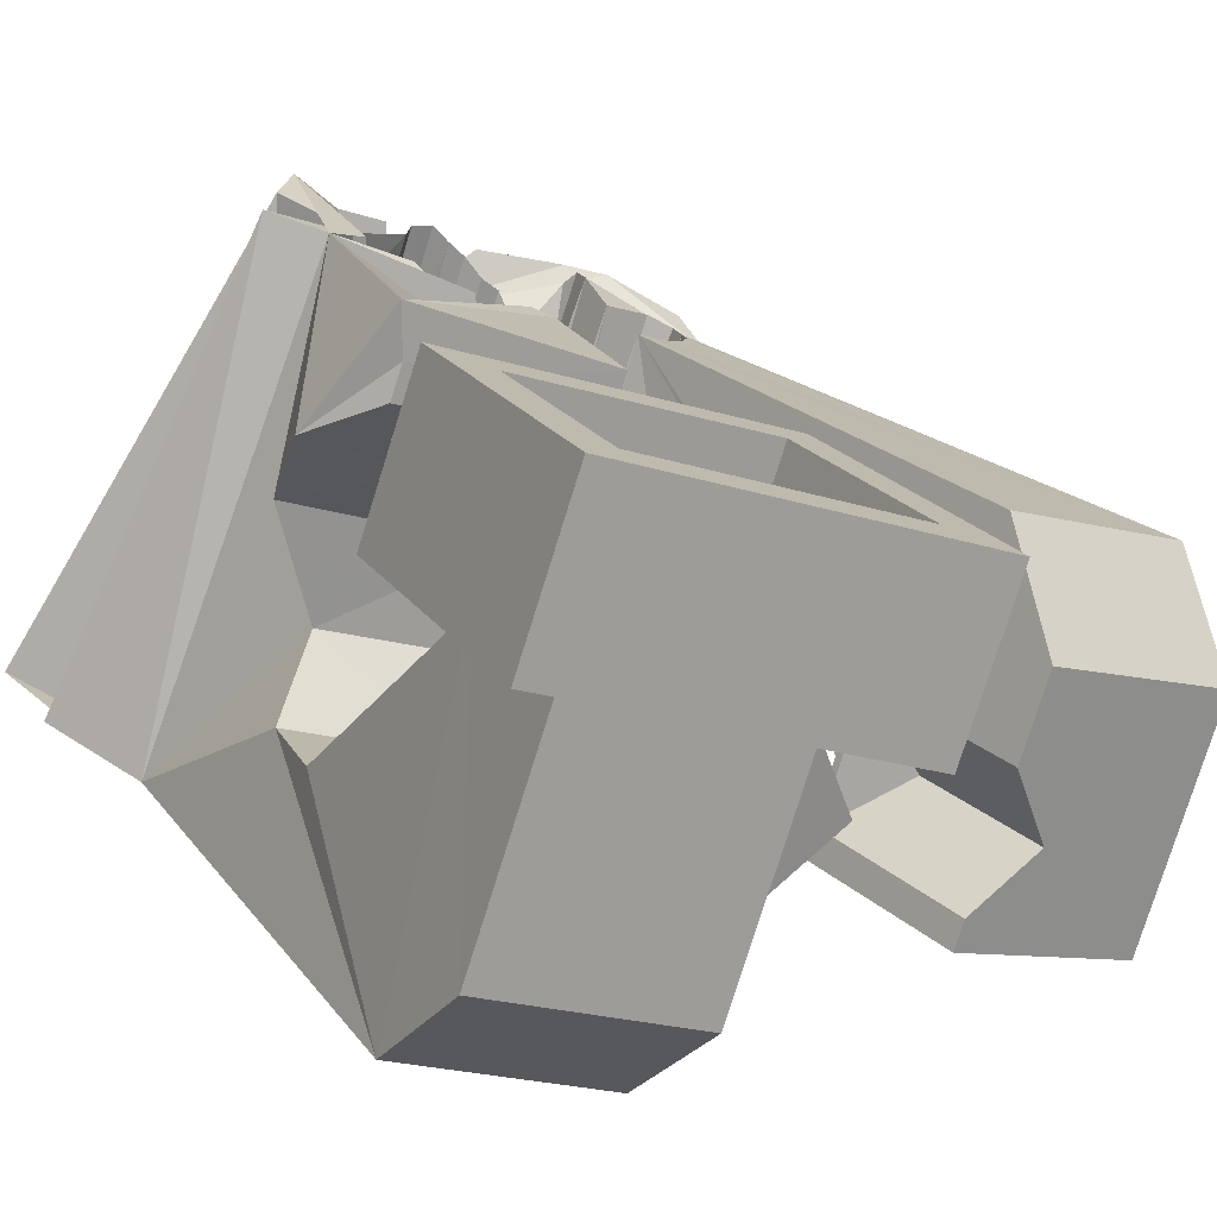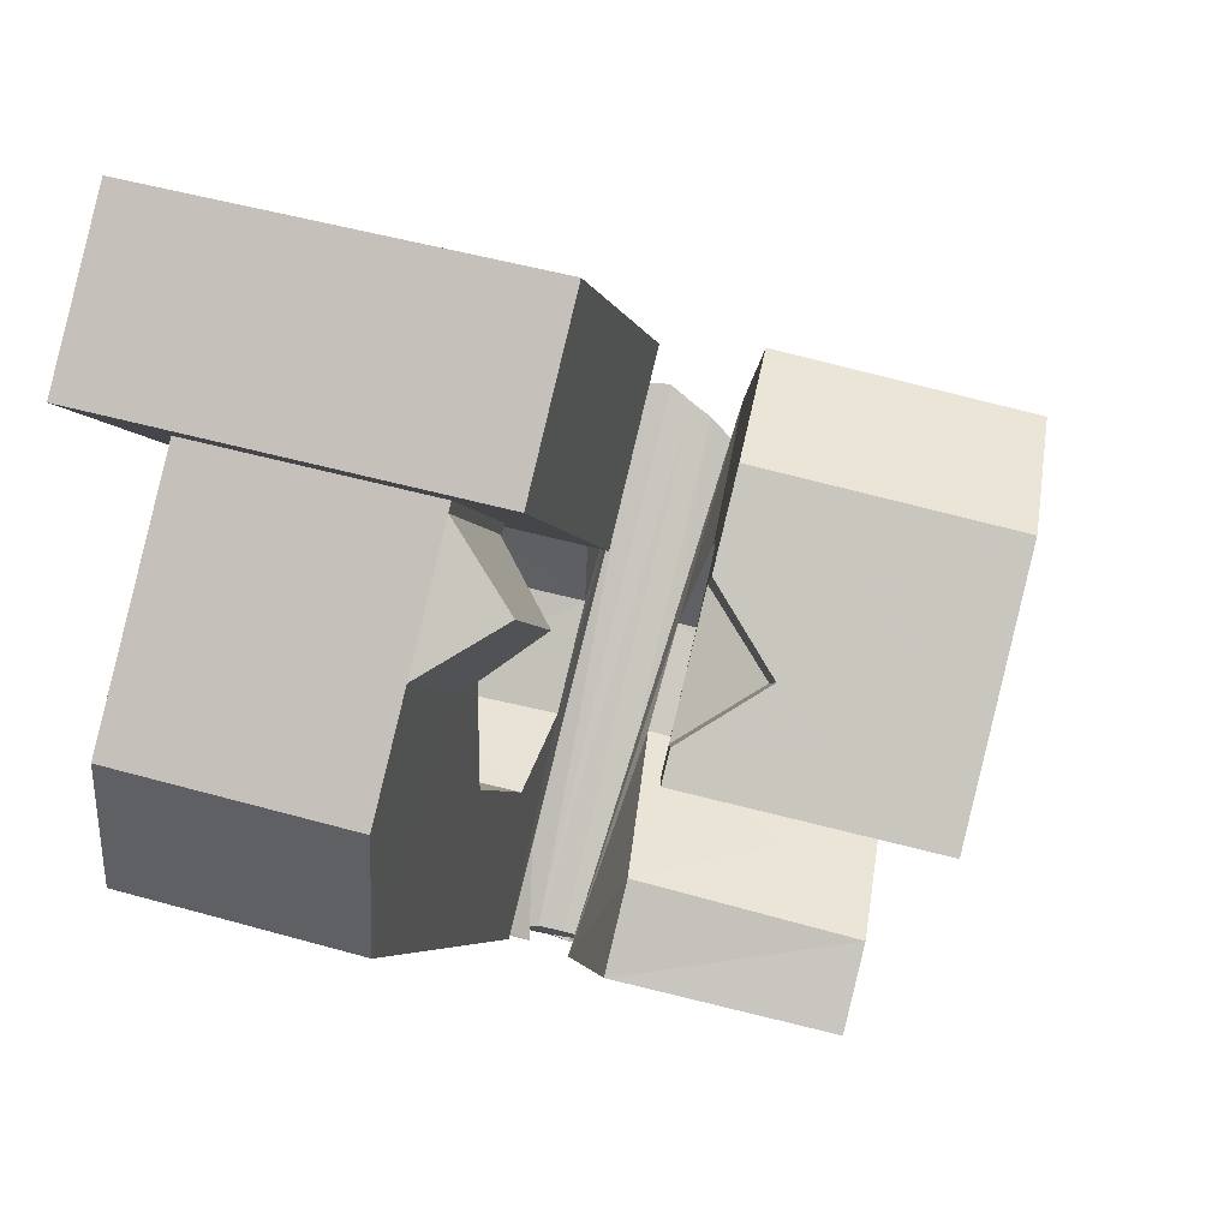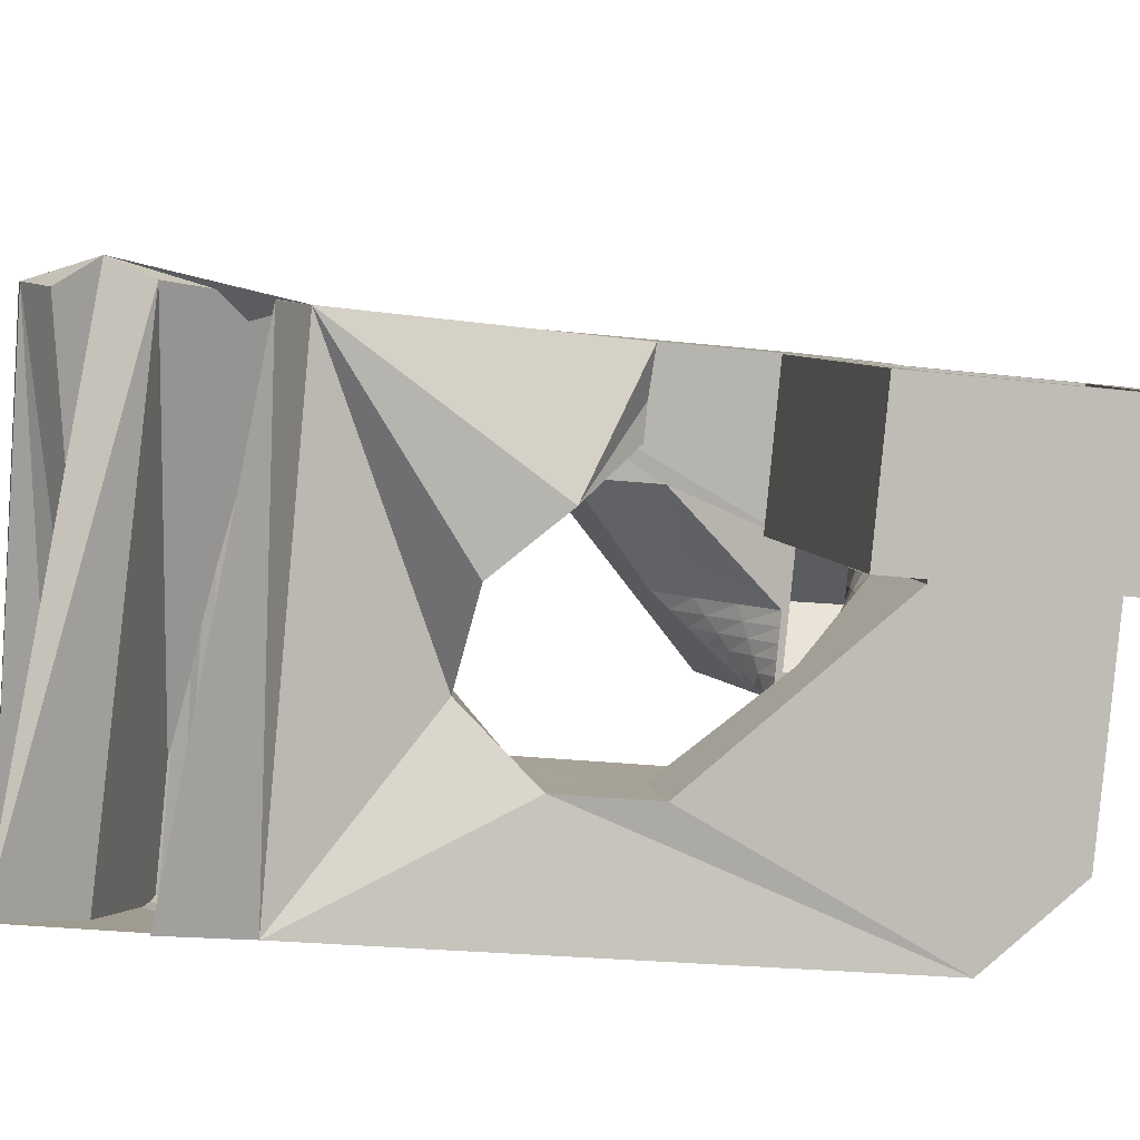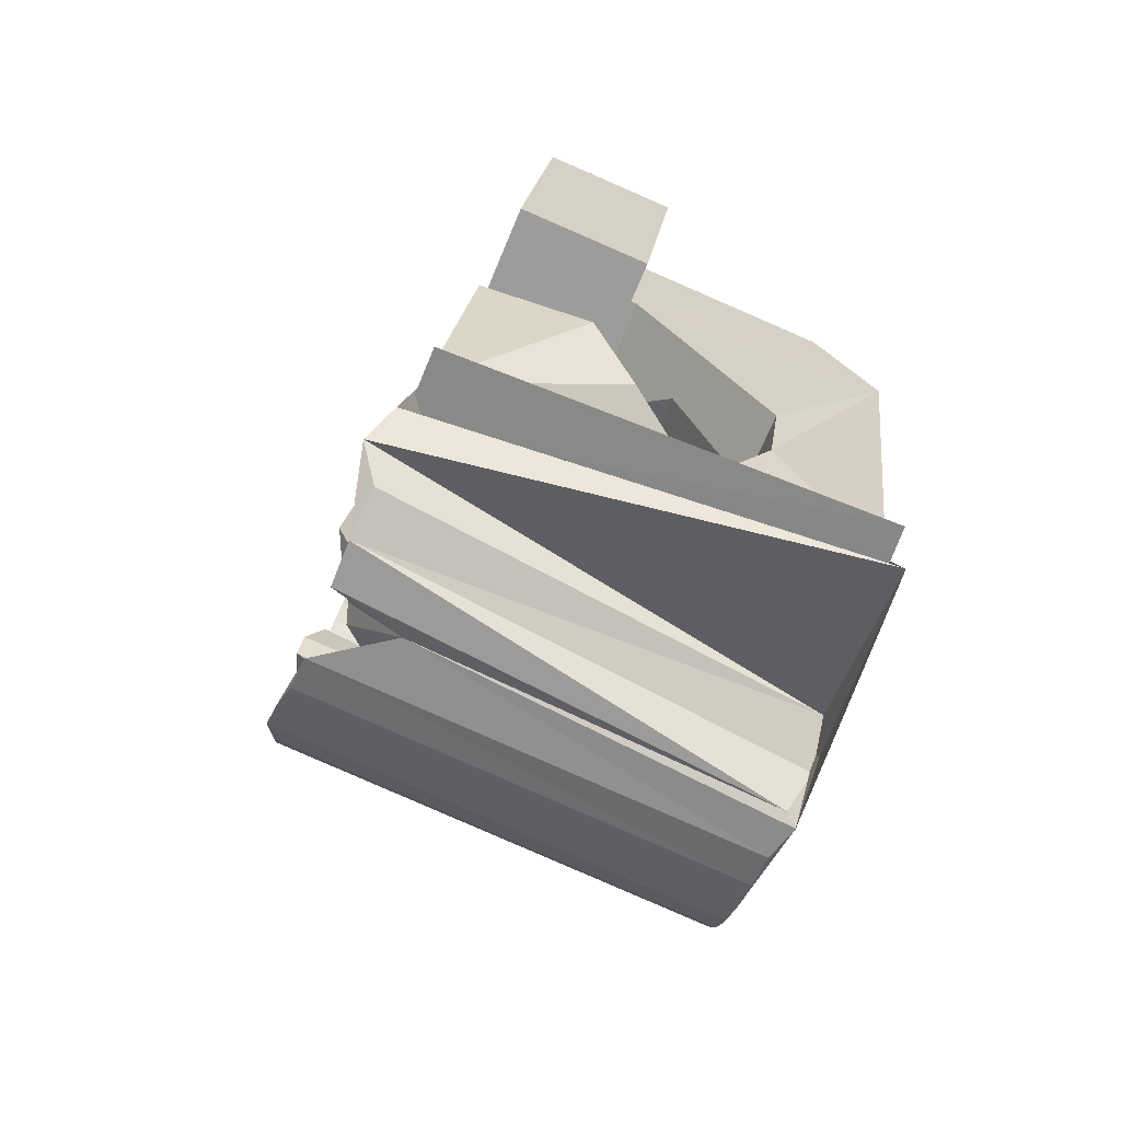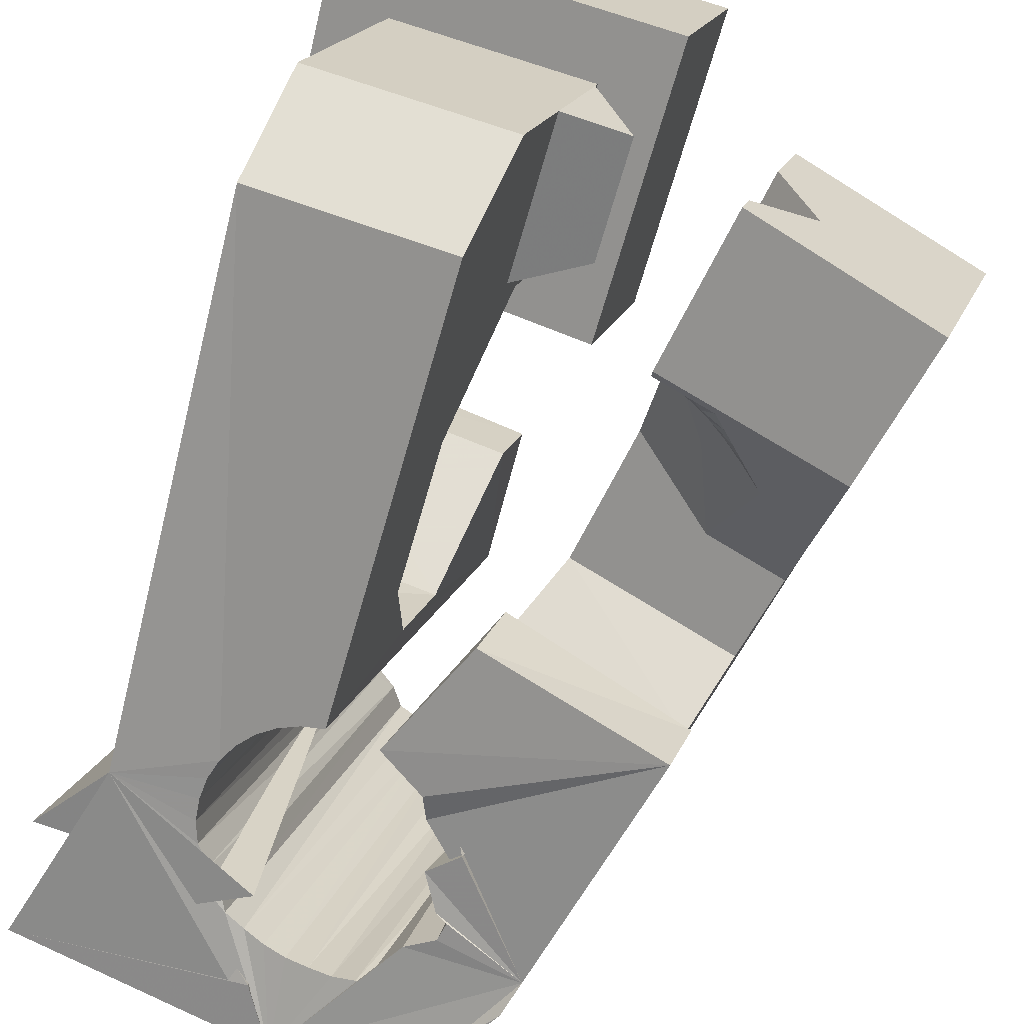
<metadata>
{"format":"obj","ext":"obj","renderer":"f3d","projection":"perspective","resolution":1024,"background":"white","views":[{"elev":11.1,"azim":-25.4,"up":"+Y"},{"elev":-12.1,"azim":11.2,"up":"+Y"},{"elev":21.3,"azim":-98.1,"up":"+Y"},{"elev":-65.5,"azim":-127.8,"up":"+Z"},{"elev":-74.2,"azim":-15.2,"up":"+Y"}]}
</metadata>
<code>
v -0.05598 -0.03806 0.04661
v -0.05399 -0.02638 -0.04747
v -0.05306 0.01227 0.07942
v -0.05239 -0.026 0.06318
v -0.06382 -0.01957 -0.06118
v -0.05167 0.01868 0.03149
v -0.02832 -0.03288 -0.05843
v -0.04915 -0.01268 0.006417
v -0.04749 -0.01121 -0.009552
v -0.05359 -0.02213 -0.06865
v -0.04606 0.0373 0.08297
v -0.038 -0.000851 -0.02067
v -0.04537 0.01268 0.07227
v -0.04467 0.04371 0.03504
v -0.04439 0.01718 0.03861
v -0.06379 -0.01629 -0.08145
v -0.04211 0.01077 0.06839
v -0.04174 0.01292 0.04167
v -0.04134 0.01432 0.04187
v -0.04445 0.01755 -0.0171
v -0.03986 -0.02932 -0.04684
v -0.03955 -0.02887 -0.05063
v -0.03947 -0.02997 -0.04307
v -0.03876 0.0363 0.07562
v -0.0457 0.02767 -0.005063
v -0.03838 -0.02869 -0.05424
v -0.03836 -0.03078 -0.0395
v -0.03257 -0.02848 -0.06769
v -0.03779 0.0408 0.04196
v -0.03591 -0.02896 -0.05715
v -0.0366 0.03245 0.004778
v -0.03658 -0.03174 -0.03624
v -0.03518 -0.01648 0.005675
v -0.03513 0.03771 0.005526
v -0.03477 -0.000755 0.0261
v -0.03352 -0.02943 -0.05996
v -0.03423 -0.0328 -0.0334
v -0.0341 -0.01588 -0.000685
v -0.03561 0.04565 0.006557
v -0.02563 -0.03136 -0.07358
v -0.03195 0.000621 0.02872
v -0.02867 0.05035 -0.03679
v -0.03181 -0.03004 -0.06341
v -0.03135 -0.03393 -0.03113
v -0.03638 0.05342 -0.04178
v -0.02913 0.001997 0.03134
v -0.02175 0.0492 -0.04053
v -0.0284 -0.02991 -0.0653
v -0.02819 0.01229 0.03024
v -0.02807 -0.03508 -0.0295
v -0.0277 -0.003402 0.02971
v -0.02711 0.01045 0.04111
v -0.02692 0.02151 -0.006456
v -0.02631 0.003373 0.03395
v -0.02108 -0.02888 -0.08202
v -0.02919 0.05457 -0.05598
v -0.02592 0.009517 0.04096
v -0.0256 -0.001686 0.03157
v -0.02506 -0.009624 0.02432
v -0.02491 -0.03069 -0.06668
v -0.02452 -0.0362 -0.02861
v -0.02453 -0.008763 0.06629
v -0.02442 0.005847 0.06825
v -0.02353 -0.04711 0.04634
v -0.0235 2.9e-05 0.03343
v -0.02349 0.004749 0.03657
v -0.02334 0.003994 0.07917
v -0.02287 0.03506 0.004974
v -0.0228 0.02429 0.03192
v -0.02411 0.05668 -0.06266
v -0.02147 0.02619 0.03961
v -0.02142 0.01695 0.08096
v -0.0214 0.001745 0.03529
v -0.02127 -0.03159 -0.06751
v -0.02126 0.03734 0.0338
v -0.02099 0.02116 0.07411
v -0.02067 0.006124 0.03919
v -0.02064 -0.006051 0.03332
v -0.02054 0.03611 0.04104
v -0.02002 -0.03143 -0.08324
v -0.01941 -0.03518 0.06291
v -0.01929 0.003461 0.03714
v -0.01926 -0.003994 0.03442
v -0.01885 -0.01872 -0.01098
v -0.0187 0.0462 -0.03625
v -0.01863 -0.02099 0.004798
v -0.0185 -0.02236 0.0142
v -0.01925 0.04483 -0.04038
v -0.01801 0.04635 -0.03235
v -0.01787 -0.001938 0.03552
v -0.01757 -0.03259 -0.06774
v -0.01835 0.04524 -0.04425
v -0.01719 0.005177 0.039
v -0.01731 0.04463 -0.0288
v -0.01713 0.03028 0.07544
v -0.02136 0.05199 -0.0696
v -0.01648 0.000118 0.03662
v -0.01641 0.02904 0.08272
v -0.016 -0.006379 -0.02056
v -0.0158 0.0463 -0.04726
v -0.01544 0.04394 -0.02548
v -0.01512 -0.01462 0.0383
v -0.0151 0.002174 0.03772
v -0.01476 -0.01855 0.06527
v -0.01386 -0.03361 -0.06776
v -0.01371 0.004229 0.03882
v -0.01358 -0.008697 0.03693
v -0.01235 0.04862 -0.04924
v -0.01308 -0.03174 -0.08262
v -0.01325 0.04285 -0.02246
v -0.01291 -0.006301 0.03727
v -0.01224 -0.003905 0.03761
v -0.01177 0.008746 -0.01842
v -0.01157 -0.00151 0.03795
v -0.01344 0.05062 -0.07369
v -0.0109 0.000887 0.03829
v -0.01619 -0.03876 -0.02869
v -0.01015 0.04941 -0.05268
v -0.01024 -0.03475 -0.06697
v -0.01023 0.003281 0.03863
v -0.01295 0.03558 -0.02153
v -0.009892 0.004249 0.03998
v -0.00988 0.004108 0.04095
v -0.009517 0.000181 0.06792
v -0.0095 0.005654 0.04018
v -0.009125 0.001586 0.06812
v -0.008409 -0.03998 -0.03361
v -0.006207 0.04929 -0.05419
v -0.004516 -0.03626 -0.06769
v -0.006705 0.04101 -0.01876
v -0.006857 -0.03371 -0.081
v -0.006406 0.02424 0.003176
v -0.00704 -0.04403 -0.008164
v -0.00561 0.006624 0.03655
v -0.005135 0.001472 0.07193
v -0.005496 0.04837 -0.07414
v -0.006843 -0.0385 -0.03752
v -0.007782 -0.03586 -0.06315
v -0.003238 0.04668 -0.0554
v -0.003132 0.03934 -0.01892
v -0.003473 0.03485 0.004657
v -0.003021 -0.008447 0.04344
v -0.003391 -0.03135 -0.005765
v -0.002749 -0.01139 0.06366
v -0.001582 -0.03895 -0.03881
v -0.004981 -0.03765 -0.05841
v -0.003586 -0.009037 -0.02153
v -0.001094 -0.03572 -0.07818
v -0.000517 -0.0411 -0.04075
v -0.000543 -0.03919 -0.05538
v -0.000415 0.04444 -0.05627
v -0.00504 -0.03907 -0.04529
v 0.000153 -0.0398 -0.05219
v 0.000991 0.00435 0.02869
v 0.000997 0.03025 0.0399
v -0.001769 -0.03927 -0.05115
v 0.001472 0.02509 0.07528
v 0.001668 -0.002969 0.07896
v -0.005151 0.03452 -0.07387
v 0.000803 0.005537 -0.02035
v 0.002461 0.04109 -0.05678
v 0.003999 -0.0377 -0.07426
v 0.005566 0.03908 -0.05768
v 0.007857 0.01354 -0.008116
v 0.007991 0.02938 0.03224
v 0.00813 -0.02507 0.03322
v 0.008046 0.04392 -0.07183
v 0.008232 -0.0237 0.03223
v 0.008233 -0.03958 -0.06939
v 0.008666 0.02206 0.08251
v 0.008903 -0.02131 0.03257
v 0.009319 -0.02082 0.03383
v 0.009572 -0.01891 0.03291
v 0.01024 -0.01652 0.03325
v 0.01001 0.03629 -0.0201
v 0.0108 0.01054 0.007227
v 0.00857 0.03233 -0.05796
v 0.01091 -0.01412 0.03359
v 0.01145 -0.04128 -0.06373
v 0.01158 -0.01172 0.03393
v 0.01165 -0.02455 0.03142
v 0.01252 0.008762 0.0164
v 0.01287 -0.0222 0.03081
v 0.01323 -0.03036 0.06049
v 0.01327 -0.04106 -0.05788
v 0.01431 0.03517 -0.02114
v 0.01537 0.03979 -0.05653
v 0.01409 -0.01986 0.0302
v 0.01443 0.04241 -0.07024
v 0.01441 -0.02611 0.06109
v 0.01456 -0.002092 0.03648
v 0.01507 -0.02539 0.03062
v 0.0153 -0.01751 0.02959
v 0.01551 -0.02548 -0.01843
v 0.01652 -0.01516 0.02898
v 0.01684 -0.02309 0.02906
v 0.01757 0.0346 -0.02361
v 0.0165 0.04164 -0.05397
v 0.01774 -0.01282 0.02837
v 0.0185 -0.02623 0.02982
v 0.0186 -0.0208 0.0275
v 0.02013 0.03429 -0.0264
v 0.01556 0.04135 -0.04903
v 0.01965 -0.007386 0.06375
v 0.02023 0.04154 -0.06679
v 0.02037 -0.0185 0.02594
v 0.02047 -0.006362 0.02037
v 0.02081 -0.02399 0.02731
v 0.02242 0.03414 -0.02987
v 0.01558 0.03796 -0.04181
v 0.02198 -0.01455 0.03719
v 0.02377 0.03412 -0.03397
v 0.02207 0.03632 -0.04175
v 0.02213 -0.01621 0.02438
v 0.02488 0.03451 -0.03915
v 0.02312 -0.02174 0.0248
v 0.02312 0.005002 0.06551
v 0.02331 -0.05145 -0.01538
v 0.02389 -0.01391 0.02282
v 0.02439 0.02181 0.05327
v 0.02477 0.008012 -0.002467
v 0.0257 0.04007 -0.06306
v 0.02543 -0.0195 0.02228
v 0.02621 -0.01895 0.05984
v 0.0267 -0.03935 -0.01366
v 0.02706 0.006537 0.003412
v 0.02708 -0.02933 -0.02084
v 0.02754 -0.0173 -0.02944
v 0.02774 -0.01725 0.01977
v 0.02949 0.03632 -0.05863
v 0.03005 -0.01501 0.01726
v 0.03177 -0.002174 -0.02729
v 0.03275 0.03456 -0.05304
v 0.03457 0.02981 -0.04783
v 0.03726 0.006298 -0.01502
v 0.03941 -0.03278 0.02588
v 0.04079 0.003153 0.000188
v 0.04534 -0.03806 0.05145
v 0.05523 -0.002698 0.05646
v 0.0559 0.01425 0.0444
f 166 236 238
f 166 238 184
f 164 235 221
f 235 237 221
f 237 226 221
f 226 176 221
f 176 164 221
f 160 232 164
f 232 235 164
f 160 147 228
f 160 228 232
f 172 190 211
f 190 224 211
f 211 191 172
f 211 224 204
f 211 204 191
f 20 113 53
f 113 132 53
f 132 31 53
f 31 25 53
f 25 20 53
f 99 113 12
f 113 20 12
f 99 12 84
f 12 9 84
f 84 9 38
f 9 8 38
f 8 33 38
f 33 86 38
f 86 84 38
f 123 124 142
f 124 144 142
f 142 102 123
f 142 144 104
f 142 104 102
f 104 144 124
f 122 120 106
f 122 106 93
f 35 33 8
f 35 8 18
f 41 35 18
f 46 41 18
f 54 46 18
f 66 54 18
f 77 66 18
f 122 93 77
f 18 122 77
f 86 33 87
f 33 35 59
f 35 51 59
f 51 78 59
f 78 107 59
f 107 87 59
f 87 33 59
f 103 106 116
f 106 120 116
f 103 82 93
f 103 93 106
f 82 66 77
f 82 77 93
f 97 103 114
f 103 116 114
f 97 73 82
f 97 82 103
f 82 73 66
f 73 54 66
f 90 97 112
f 97 114 112
f 90 65 73
f 90 73 97
f 73 65 54
f 65 46 54
f 83 90 111
f 90 112 111
f 83 58 65
f 83 65 90
f 65 58 46
f 58 41 46
f 83 111 107
f 83 107 78
f 58 83 78
f 58 78 51
f 58 51 41
f 51 35 41
f 166 168 181
f 166 181 192
f 231 226 237
f 231 237 236
f 229 231 236
f 223 229 236
f 216 223 236
f 208 216 236
f 200 208 236
f 166 192 200
f 236 166 200
f 176 226 182
f 226 231 207
f 231 219 207
f 219 199 207
f 199 180 207
f 180 182 207
f 182 226 207
f 183 181 171
f 181 168 171
f 183 196 192
f 183 192 181
f 196 208 200
f 196 200 192
f 188 183 173
f 183 171 173
f 188 201 196
f 188 196 183
f 196 201 208
f 201 216 208
f 193 188 174
f 188 173 174
f 193 206 201
f 193 201 188
f 201 206 216
f 206 223 216
f 195 193 178
f 193 174 178
f 195 214 206
f 195 206 193
f 206 214 223
f 214 229 223
f 195 178 180
f 195 180 199
f 214 195 199
f 214 199 219
f 214 219 229
f 219 231 229
f 19 52 57
f 52 125 57
f 125 122 57
f 122 18 57
f 18 19 57
f 171 168 166
f 117 133 143
f 204 217 220
f 117 143 147
f 191 204 220
f 191 220 175
f 173 171 166
f 174 173 166
f 178 174 166
f 180 178 166
f 184 190 172
f 166 184 172
f 180 166 172
f 180 172 191
f 182 180 191
f 117 147 160
f 182 191 175
f 176 182 175
f 164 176 175
f 160 164 175
f 175 117 160
f 227 225 218
f 227 218 185
f 228 227 185
f 239 238 236
f 232 228 185
f 240 239 236
f 240 236 237
f 232 185 234
f 235 232 234
f 234 240 237
f 237 235 234
f 161 151 91
f 151 74 91
f 91 105 163
f 91 163 161
f 105 119 177
f 105 177 163
f 119 129 187
f 119 187 177
f 129 138 198
f 129 198 187
f 138 146 203
f 138 203 198
f 146 150 210
f 146 210 203
f 150 153 210
f 153 213 210
f 153 156 213
f 156 215 213
f 156 152 212
f 156 212 215
f 152 149 212
f 149 209 212
f 149 145 209
f 145 202 209
f 145 137 197
f 145 197 202
f 137 127 186
f 137 186 197
f 127 117 175
f 127 175 186
f 130 140 50
f 140 61 50
f 50 44 121
f 50 121 130
f 44 37 110
f 44 110 121
f 37 32 101
f 37 101 110
f 32 27 94
f 32 94 101
f 27 23 94
f 23 89 94
f 23 21 89
f 21 85 89
f 21 22 88
f 21 88 85
f 22 26 92
f 22 92 88
f 26 30 100
f 26 100 92
f 30 36 108
f 30 108 100
f 36 43 108
f 43 118 108
f 43 48 118
f 48 128 118
f 48 60 139
f 48 139 128
f 60 74 139
f 74 151 139
f 233 234 185
f 233 185 179
f 179 169 233
f 169 230 233
f 169 162 222
f 169 222 230
f 162 148 205
f 162 205 222
f 148 131 189
f 148 189 205
f 131 109 167
f 131 167 189
f 109 80 159
f 109 159 167
f 80 55 159
f 55 136 159
f 55 40 115
f 55 115 136
f 40 28 115
f 28 96 115
f 28 16 70
f 28 70 96
f 16 10 56
f 16 56 70
f 10 7 56
f 7 47 56
f 7 5 47
f 5 45 47
f 5 2 45
f 2 42 45
f 132 141 68
f 141 39 68
f 39 34 68
f 34 31 68
f 31 132 68
f 39 141 140
f 175 220 240
f 159 136 115
f 205 189 167
f 47 45 42
f 70 56 47
f 70 47 42
f 233 230 222
f 115 96 70
f 159 115 70
f 159 70 42
f 205 167 159
f 234 233 222
f 222 205 159
f 234 222 159
f 39 140 130
f 39 130 121
f 42 39 121
f 42 121 110
f 42 110 101
f 42 101 94
f 42 94 89
f 42 89 85
f 42 85 88
f 42 88 92
f 42 92 100
f 42 100 108
f 159 42 108
f 159 108 118
f 159 118 128
f 159 128 139
f 159 139 151
f 159 151 161
f 159 161 163
f 159 163 177
f 234 159 177
f 234 177 187
f 234 187 198
f 234 198 203
f 234 203 210
f 234 210 213
f 234 213 215
f 234 215 212
f 240 234 212
f 186 175 240
f 197 186 240
f 202 197 240
f 209 202 240
f 212 209 240
f 225 227 194
f 227 228 194
f 228 147 194
f 147 143 194
f 143 225 194
f 218 225 133
f 225 143 133
f 49 52 19
f 17 63 67
f 6 49 19
f 17 67 3
f 6 19 17
f 17 3 6
f 67 63 126
f 125 52 49
f 158 67 126
f 125 49 154
f 126 125 154
f 126 154 158
f 170 98 72
f 98 11 72
f 11 3 72
f 3 67 72
f 67 158 72
f 158 170 72
f 29 79 75
f 29 75 14
f 98 95 24
f 11 98 24
f 24 29 14
f 14 11 24
f 157 95 98
f 75 79 155
f 157 98 170
f 165 75 155
f 165 155 157
f 170 165 157
f 135 13 76
f 13 24 76
f 24 95 76
f 95 157 76
f 157 135 76
f 134 15 13
f 13 135 134
f 13 15 29
f 13 29 24
f 15 134 71
f 134 155 71
f 155 79 71
f 79 29 71
f 29 15 71
f 134 135 157
f 134 157 155
f 165 170 154
f 170 158 154
f 14 75 69
f 75 165 69
f 165 154 69
f 154 49 69
f 49 6 69
f 6 14 69
f 11 14 3
f 14 6 3
f 224 190 184
f 217 204 224
f 224 184 238
f 239 217 224
f 224 238 239
f 4 81 62
f 81 104 62
f 104 124 62
f 124 126 62
f 126 63 62
f 63 17 62
f 17 4 62
f 218 133 117
f 61 64 1
f 40 55 80
f 109 131 148
f 2 5 7
f 7 10 16
f 2 7 16
f 162 169 179
f 16 28 40
f 16 40 80
f 2 16 80
f 80 109 148
f 162 179 185
f 80 148 162
f 80 162 185
f 218 117 127
f 218 127 137
f 185 218 137
f 185 137 145
f 185 145 149
f 185 149 152
f 185 152 156
f 185 156 153
f 185 153 150
f 185 150 146
f 80 185 146
f 80 146 138
f 80 138 129
f 80 129 119
f 80 119 105
f 80 105 91
f 80 91 74
f 80 74 60
f 80 60 48
f 80 48 43
f 2 80 43
f 2 43 36
f 2 36 30
f 2 30 26
f 2 26 22
f 2 22 21
f 2 21 23
f 2 23 27
f 1 2 27
f 50 61 1
f 44 50 1
f 37 44 1
f 32 37 1
f 27 32 1
f 116 120 122
f 140 141 132
f 104 81 64
f 140 132 113
f 102 104 64
f 102 64 61
f 114 116 122
f 112 114 122
f 111 112 122
f 107 111 122
f 126 124 123
f 125 126 123
f 122 125 123
f 107 122 123
f 107 123 102
f 87 107 102
f 140 113 99
f 87 102 61
f 86 87 61
f 84 86 61
f 99 84 61
f 61 140 99
f 25 31 34
f 4 17 19
f 1 4 19
f 25 34 39
f 25 39 42
f 20 25 42
f 12 20 42
f 12 42 2
f 9 12 2
f 9 2 1
f 1 19 18
f 1 18 8
f 1 8 9
f 240 220 239
f 220 217 239
f 81 4 64
f 4 1 64

</code>
